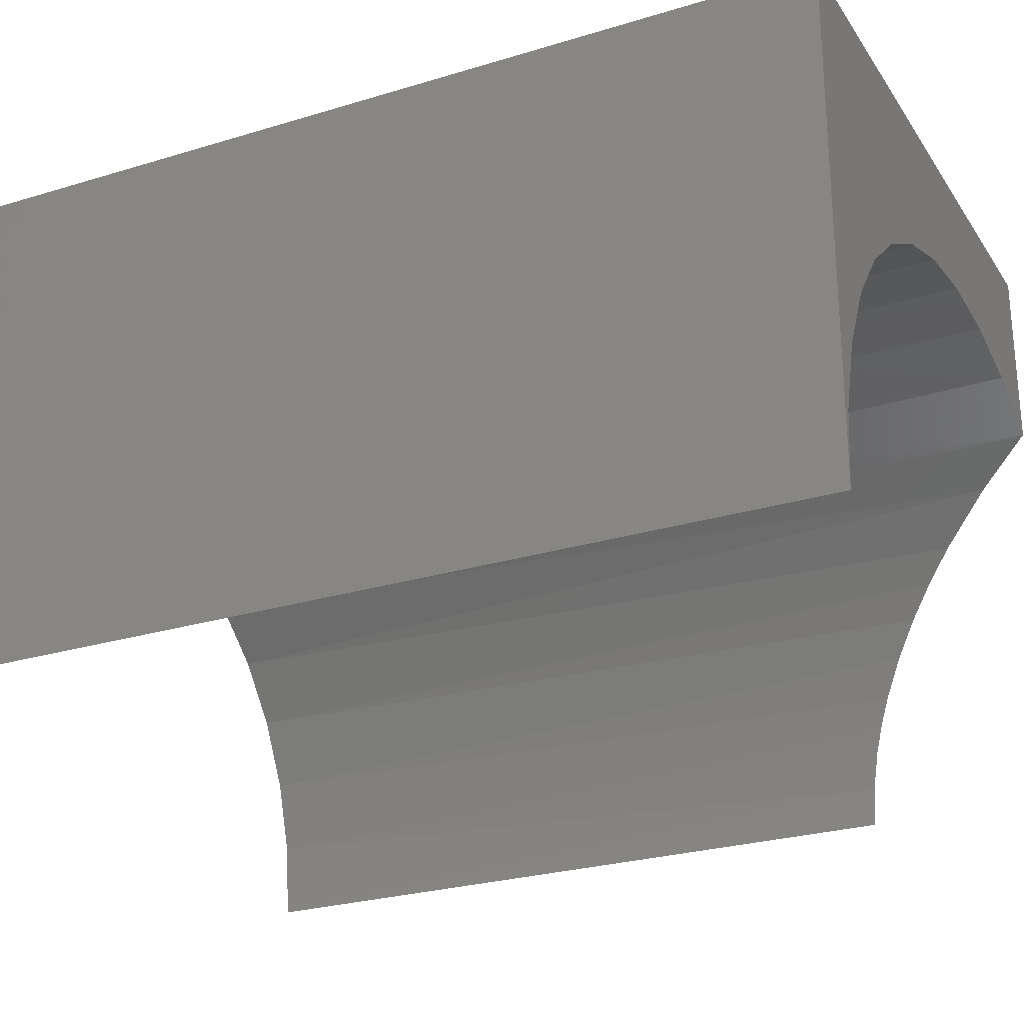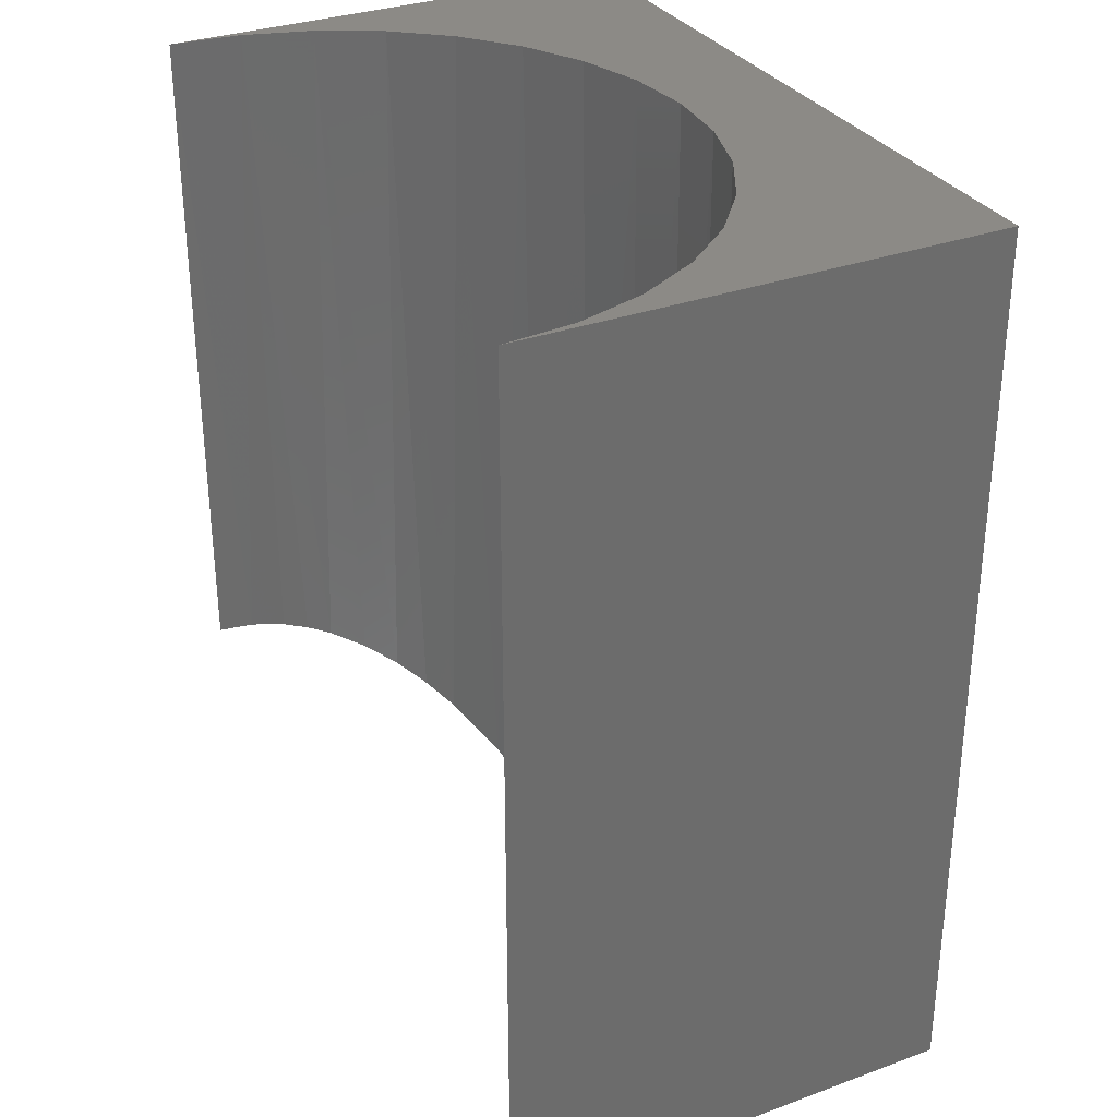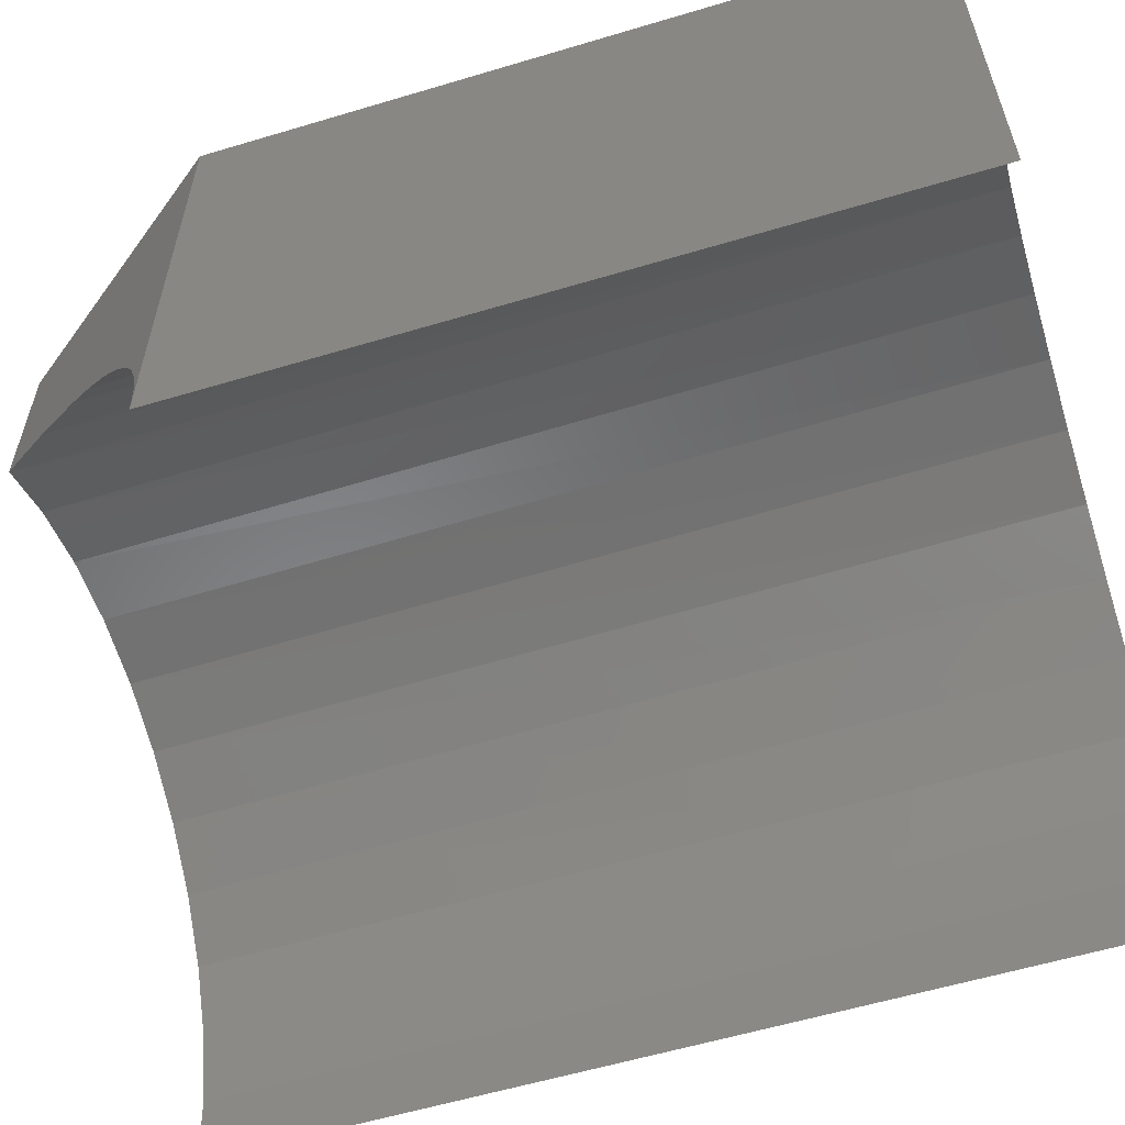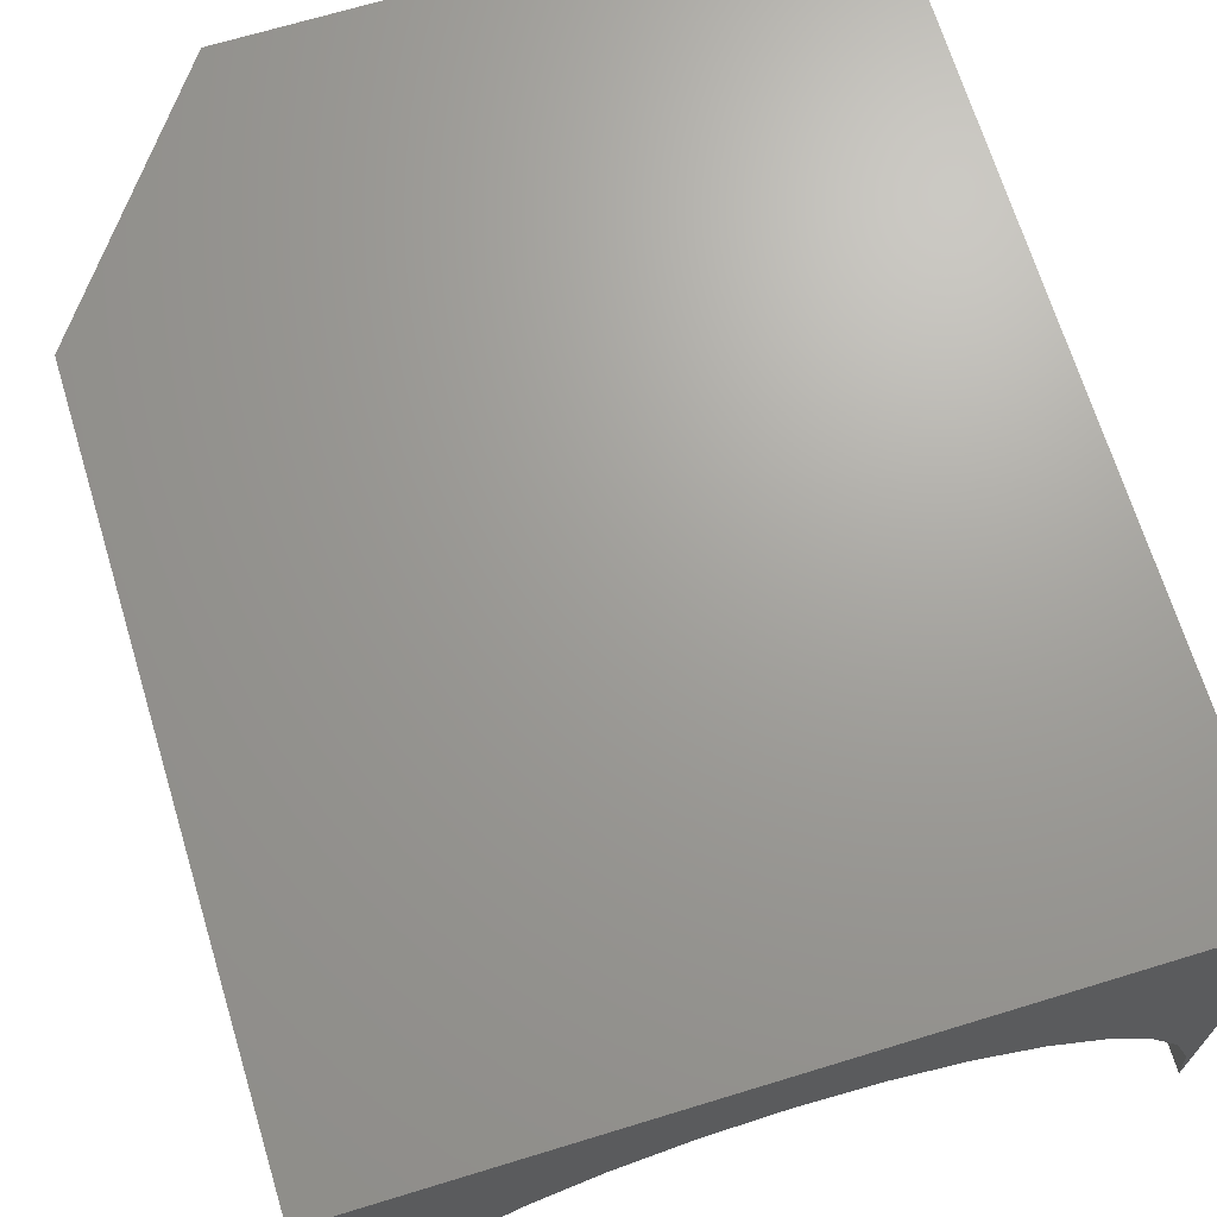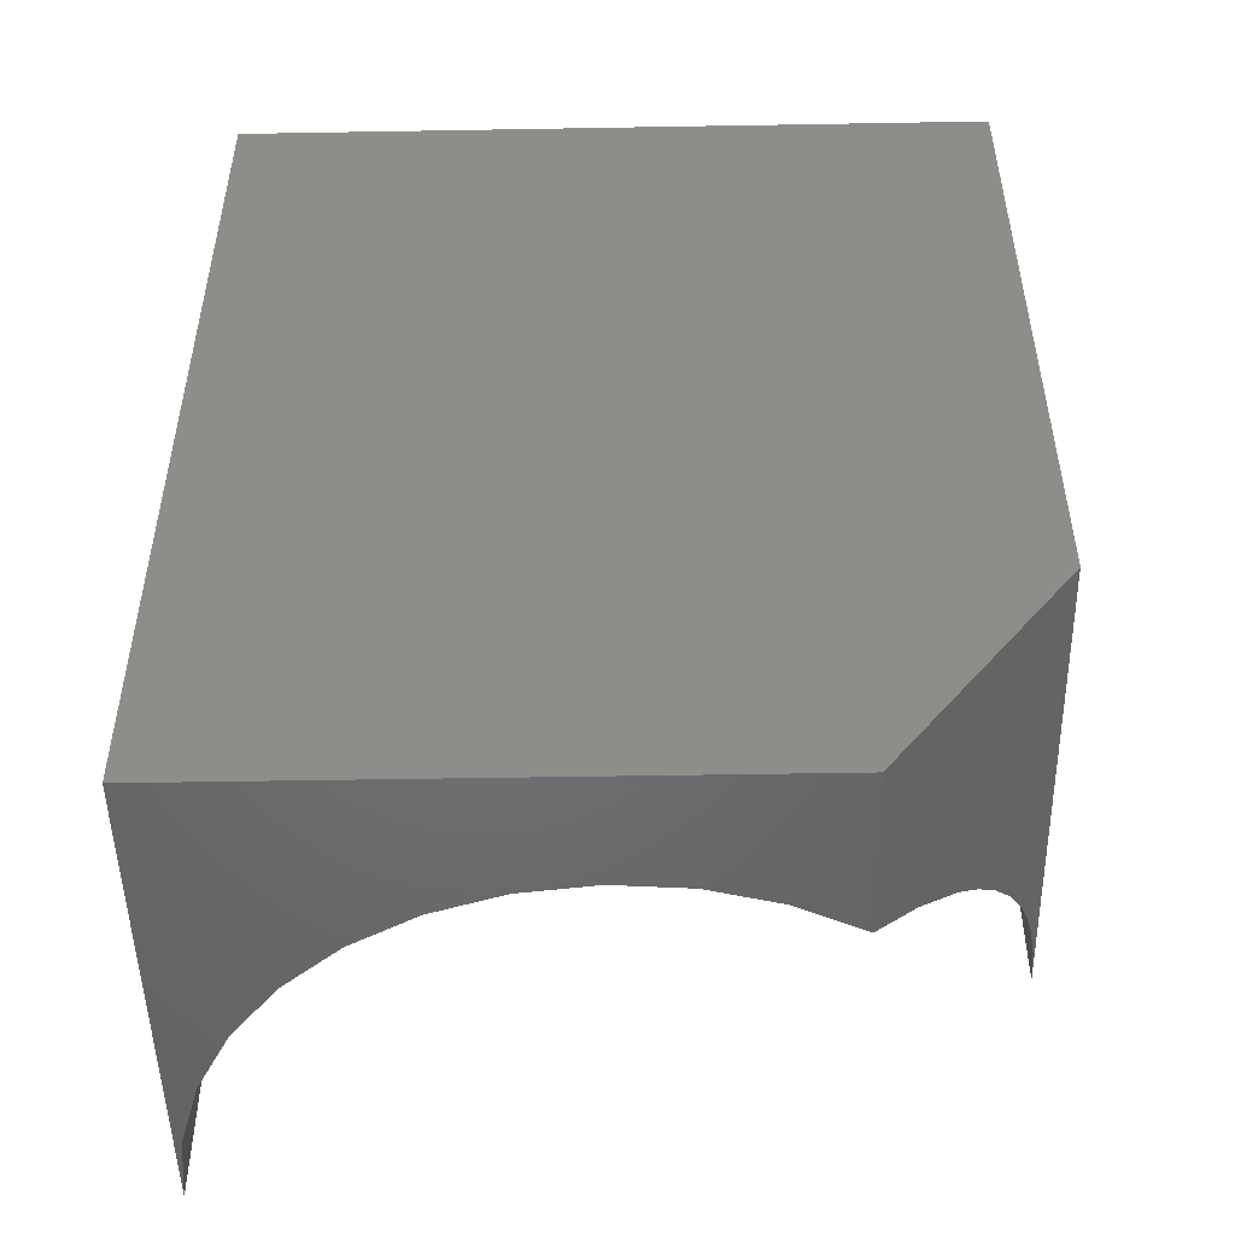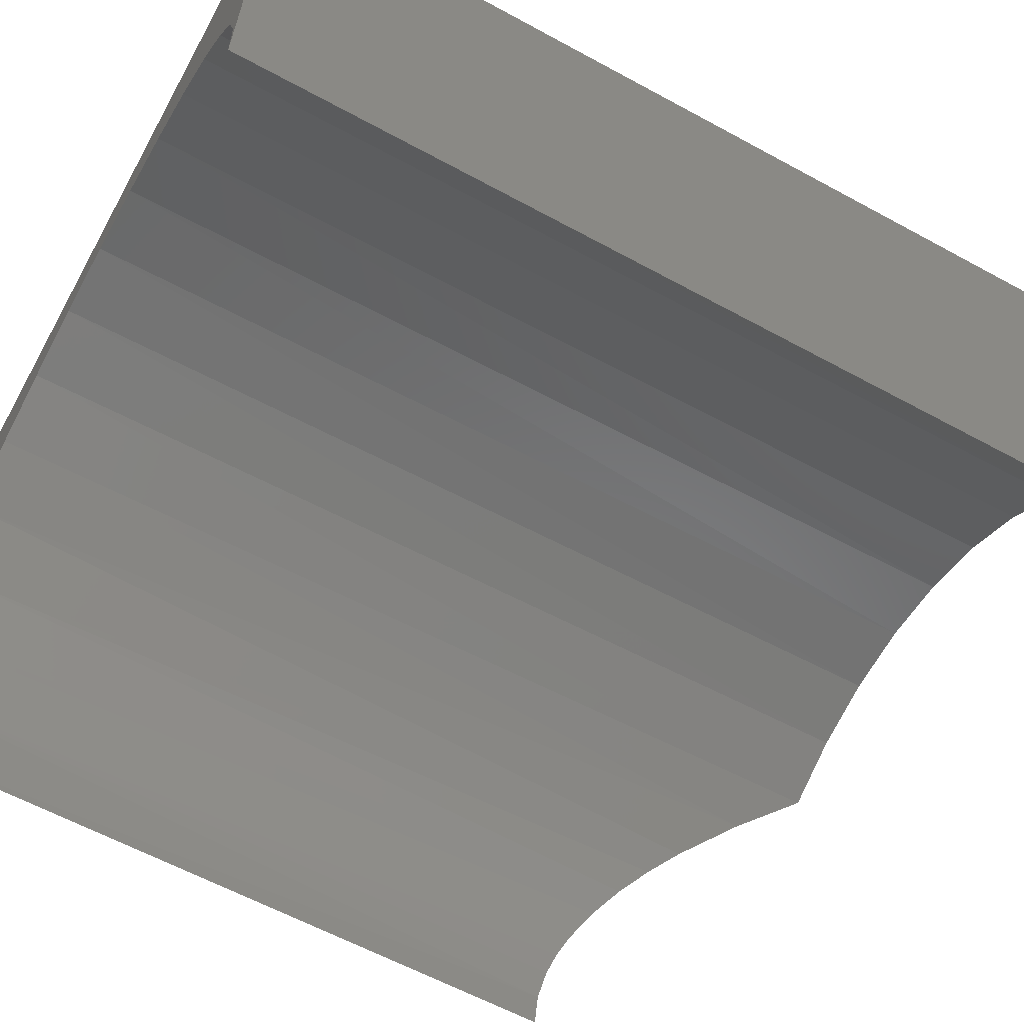
<metadata>
{"format":"stl","ext":"stl","renderer":"f3d","projection":"perspective","resolution":1024,"background":"white","views":[{"elev":-25.9,"azim":-64.0,"up":"+Z"},{"elev":31.7,"azim":-117.2,"up":"+Y"},{"elev":-58.4,"azim":107.2,"up":"+Z"},{"elev":68.6,"azim":163.0,"up":"+Z"},{"elev":-49.6,"azim":1.1,"up":"+Y"},{"elev":-61.4,"azim":-119.0,"up":"+Z"}]}
</metadata>
<code>
# stl→obj: 44 verts, 84 faces
v 0.1641 2.559e-17 0.3926
v -0.05993 -3.544e-18 0.2939
v -0.002117 -3.343e-19 0.3007
v 0.05593 2.888e-18 0.2962
v 0.112 6.001e-18 0.2807
v 0.1641 8.89e-18 0.2546
v -0.2969 1.334e-33 0.3926
v -0.2969 -1.67e-17 3.683e-17
v -0.2912 -1.638e-17 0.05794
v -0.2746 -1.546e-17 0.1137
v -0.2474 -1.395e-17 0.1652
v -0.2109 -1.192e-17 0.2105
v -0.1663 -9.449e-18 0.248
v -0.1154 -6.621e-18 0.2761
v -0.2462 0.75 0.1671
v -0.274 0.75 0.1151
v -0.2088 0.75 0.2127
v -0.1632 0.75 0.2501
v -0.1112 0.75 0.2779
v -0.05477 0.75 0.295
v 0.003906 0.75 0.3008
v 0.06259 0.75 0.295
v 0.119 0.75 0.2779
v 0.2166 0.75 0.2127
v 0.1974 0.04443 0.2303
v 0.171 0.75 0.2501
v 0.2818 0.75 0.1151
v 0.287 0.1639 0.1017
v 0.2749 0.1478 0.1305
v -0.2911 0.75 0.05868
v -0.2969 0.75 3.683e-17
v 0.2288 0.08634 0.1997
v 0.254 0.75 0.1671
v 0.2454 0.1084 0.1793
v 0.2608 0.129 0.1565
v 0.2986 0.1794 0.06
v 0.2935 0.1726 0.08135
v 0.2989 0.75 0.05868
v 0.3031 0.1854 0.03041
v 0.3047 0.75 -3.684e-17
v 0.3047 0.1875 -3.684e-17
v 0.3047 0.1875 0.3926
v 0.3047 0.75 0.3926
v -0.2969 0.75 0.3926
f 1 2 3
f 1 3 4
f 1 4 5
f 1 5 6
f 7 8 9
f 7 9 10
f 7 10 11
f 7 11 12
f 7 12 13
f 7 13 14
f 7 14 2
f 7 2 1
f 15 11 16
f 12 11 15
f 17 12 15
f 13 12 17
f 18 13 17
f 14 13 18
f 19 14 18
f 2 14 19
f 20 2 19
f 3 2 20
f 21 3 20
f 4 3 21
f 22 4 21
f 5 4 22
f 23 5 22
f 24 25 26
f 27 28 29
f 6 5 23
f 6 23 26
f 6 26 25
f 11 10 16
f 16 10 9
f 16 9 30
f 30 9 8
f 30 8 31
f 25 24 32
f 32 24 33
f 32 33 34
f 34 33 35
f 35 33 27
f 35 27 29
f 36 37 38
f 38 37 28
f 38 28 27
f 36 38 39
f 39 38 40
f 39 40 41
f 1 42 7
f 7 42 43
f 7 43 44
f 41 40 42
f 42 40 43
f 42 1 6
f 42 6 25
f 42 25 32
f 42 32 34
f 42 34 35
f 42 35 29
f 42 29 28
f 42 28 37
f 42 37 36
f 42 36 39
f 42 39 41
f 44 43 21
f 44 21 20
f 44 20 19
f 44 19 18
f 44 18 17
f 44 17 15
f 44 15 16
f 44 16 30
f 44 30 31
f 43 40 38
f 43 38 27
f 43 27 33
f 43 33 24
f 43 24 26
f 43 26 23
f 43 23 22
f 43 22 21
f 7 44 8
f 8 44 31

</code>
